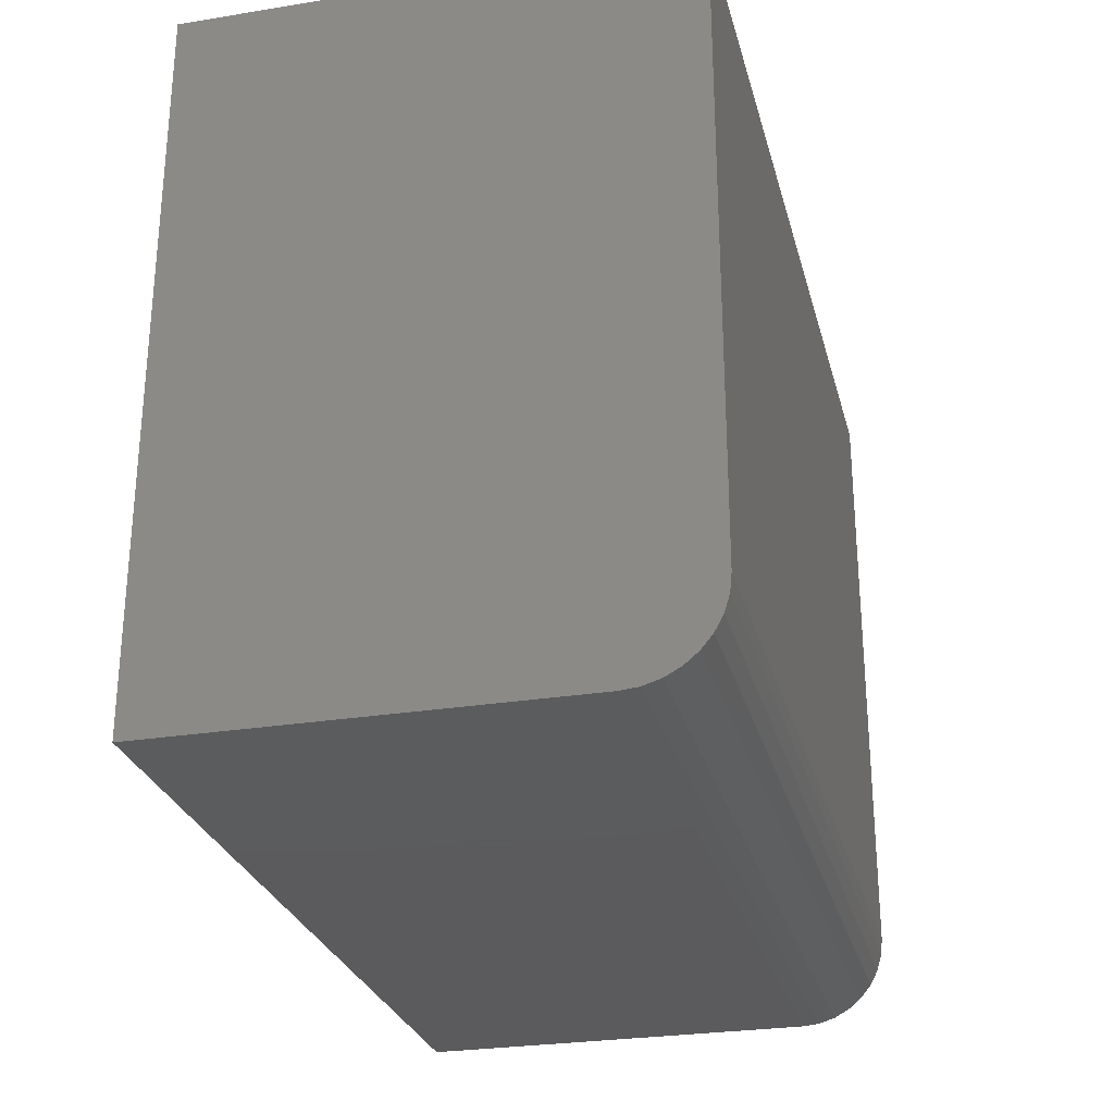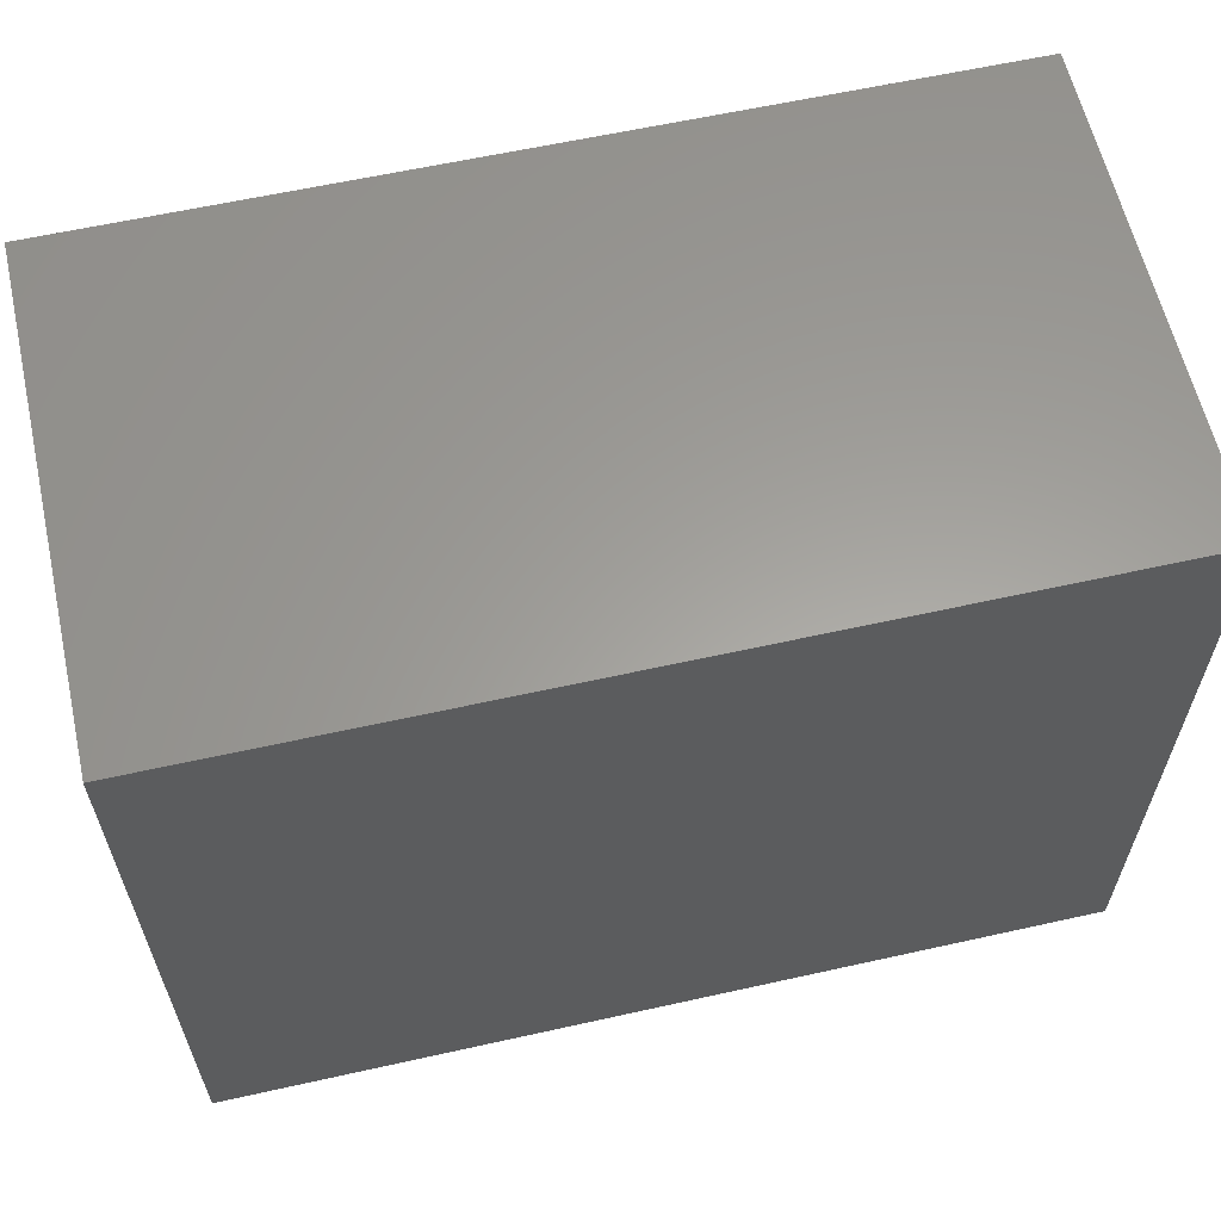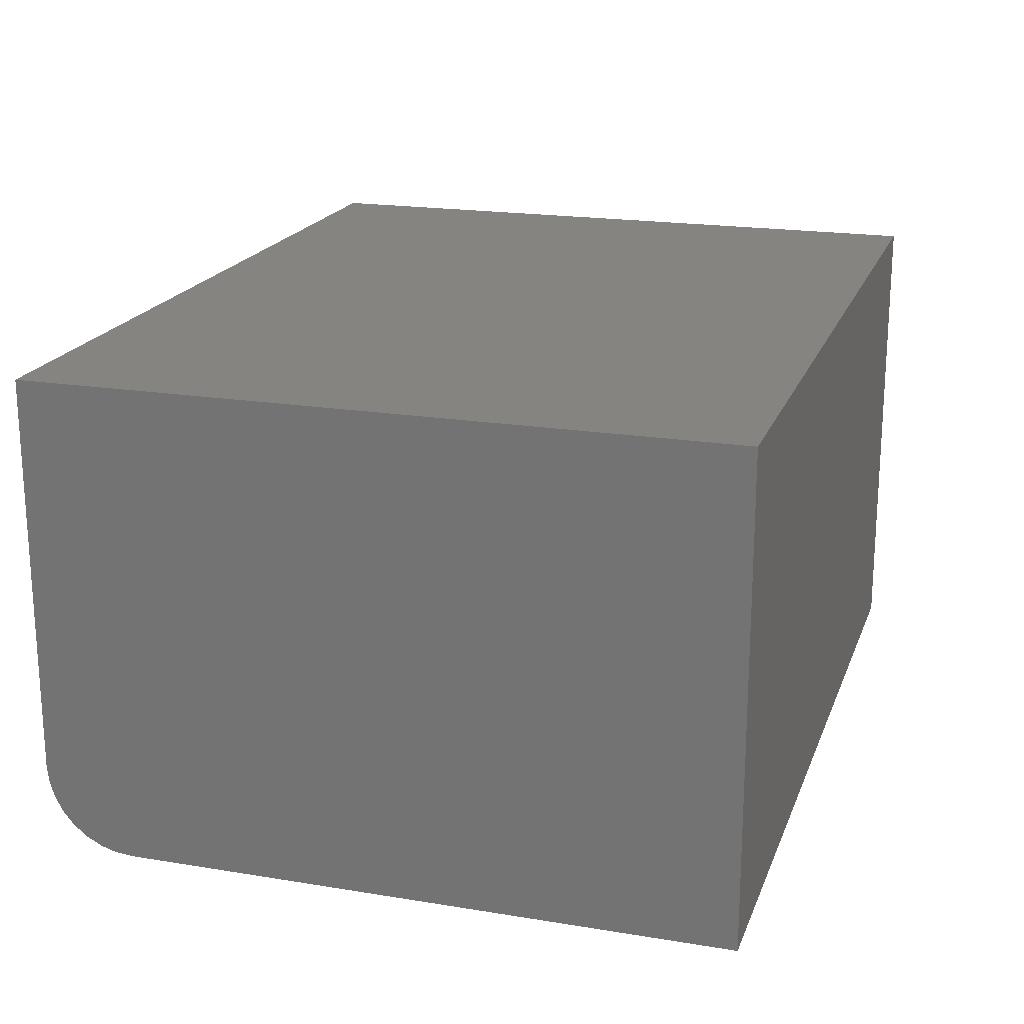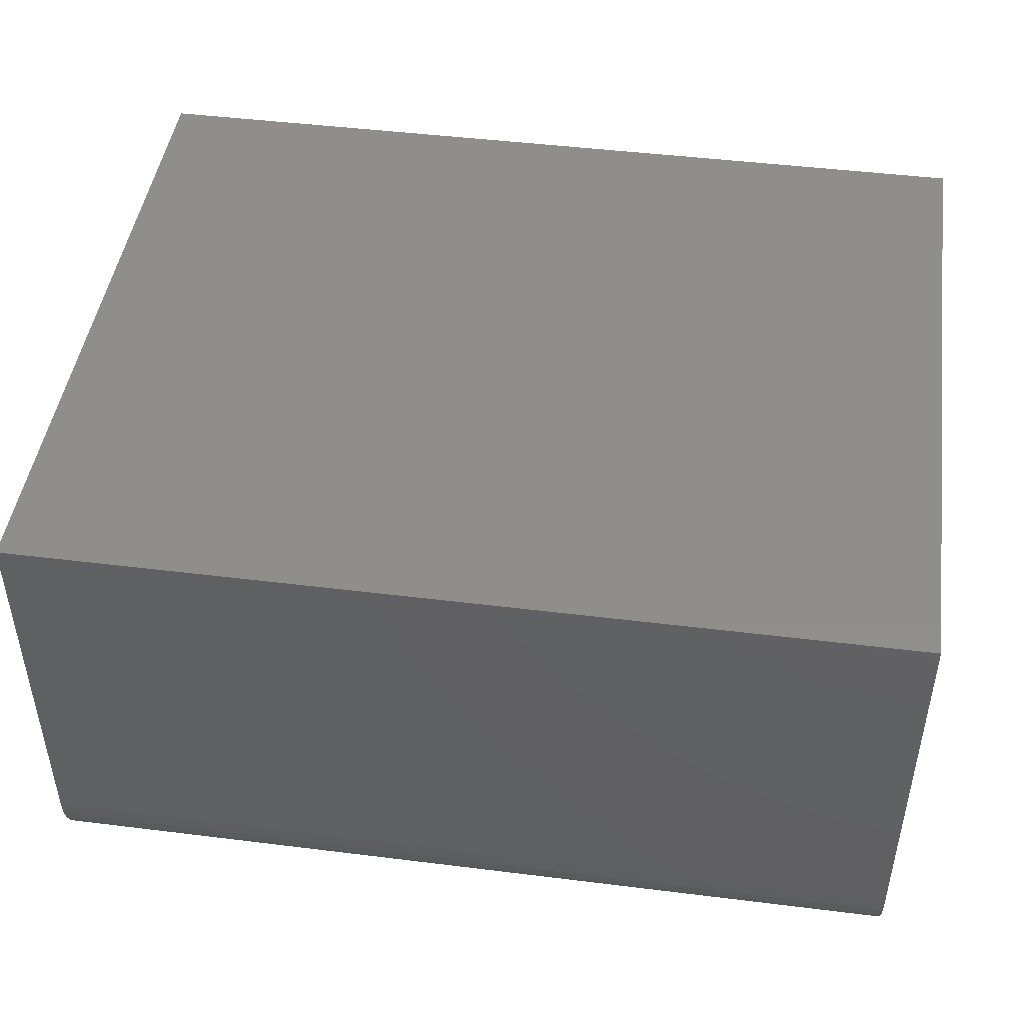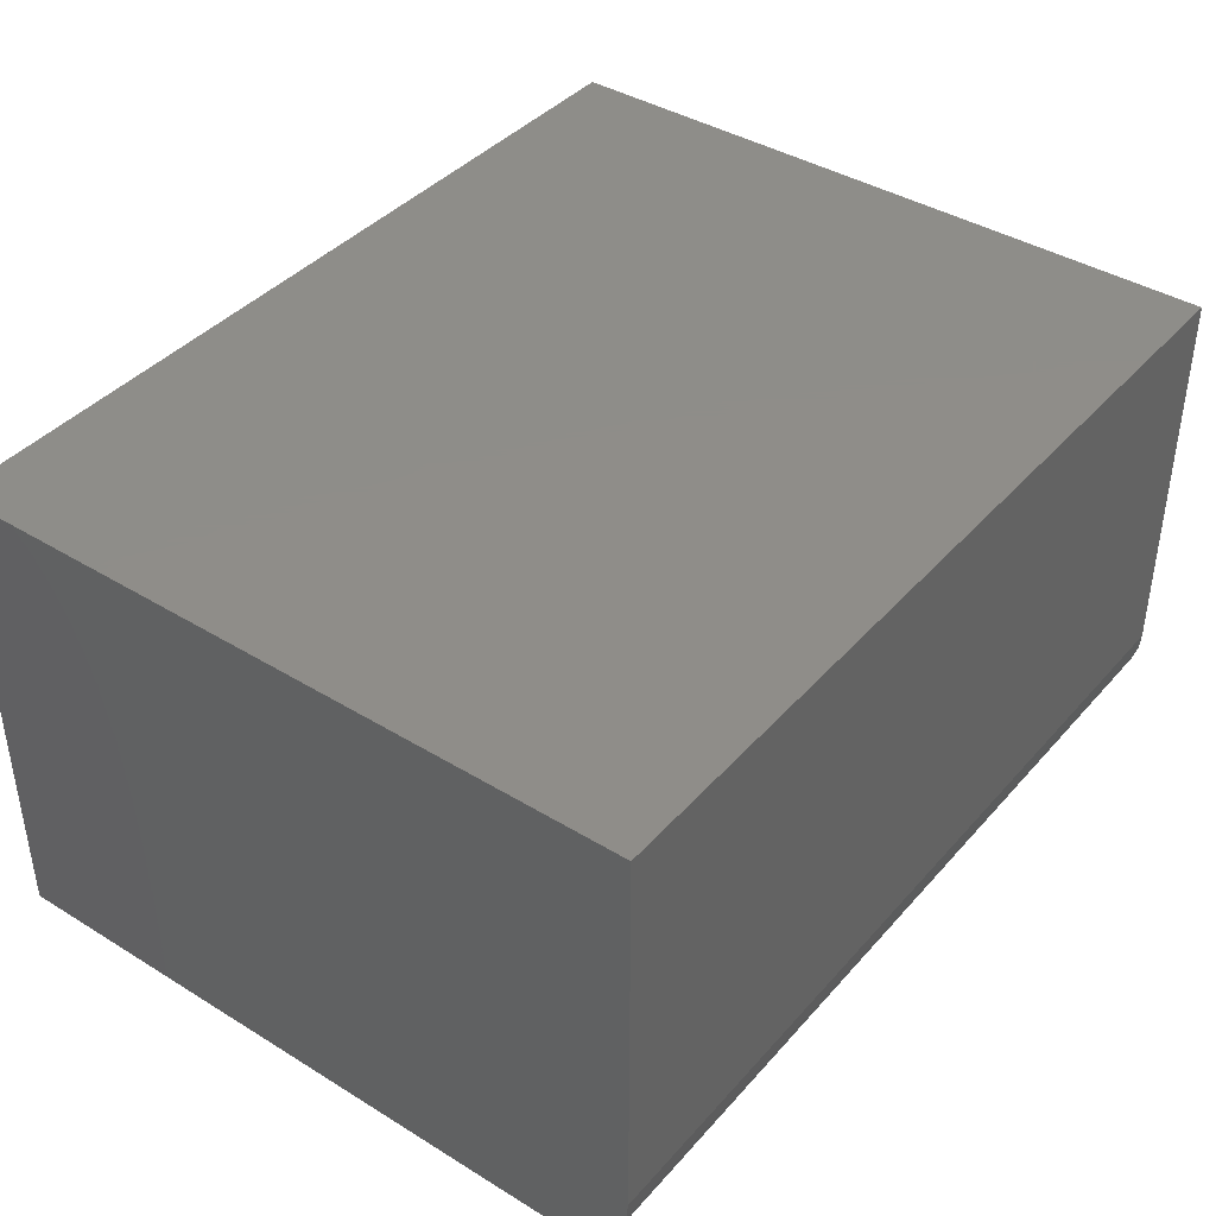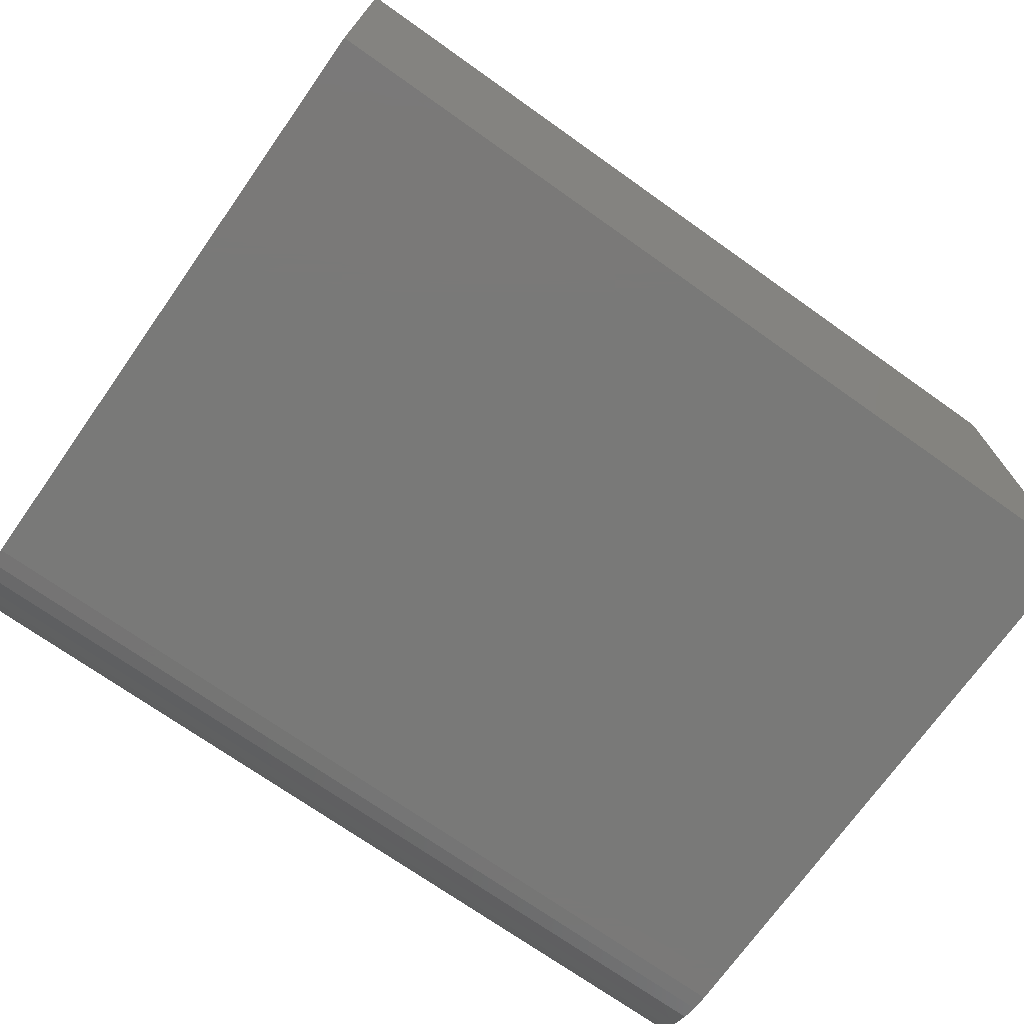
<metadata>
{"format":"stl","ext":"stl","renderer":"f3d","projection":"perspective","resolution":1024,"background":"white","views":[{"elev":-27.4,"azim":-76.0,"up":"+Z"},{"elev":61.0,"azim":167.2,"up":"+Z"},{"elev":19.5,"azim":-73.0,"up":"+Y"},{"elev":46.2,"azim":-171.9,"up":"+Y"},{"elev":40.4,"azim":127.0,"up":"+Y"},{"elev":-72.1,"azim":-35.3,"up":"+Y"}]}
</metadata>
<code>
# stl→obj: 24 verts, 44 faces
v -0.5547 -0.4766 -0.3359
v 0.3047 -0.4766 -0.3359
v -0.5547 -0.4766 0.2656
v 0.3047 -0.4766 0.2656
v -0.5547 0 -0.4219
v -0.5547 -0.3906 -0.4219
v -0.5547 -0.4074 -0.4202
v -0.5547 -0.4235 -0.4153
v -0.5547 -0.4384 -0.4074
v -0.5547 -0.4514 -0.3967
v -0.5547 -0.4621 -0.3837
v -0.5547 -0.47 -0.3688
v -0.5547 -0.4749 -0.3527
v -0.5547 3.816e-17 0.2656
v 0.3047 -0.4749 -0.3527
v 0.3047 -0.47 -0.3688
v 0.3047 -0.4621 -0.3837
v 0.3047 -0.4514 -0.3967
v 0.3047 -0.4384 -0.4074
v 0.3047 -0.4235 -0.4153
v 0.3047 -0.4074 -0.4202
v 0.3047 -0.3906 -0.4219
v 0.3047 9.541e-17 -0.4219
v 0.3047 1.336e-16 0.2656
f 1 2 3
f 3 2 4
f 5 6 7
f 5 7 8
f 5 8 9
f 5 9 10
f 5 10 11
f 5 11 12
f 5 12 13
f 5 13 1
f 5 1 3
f 5 3 14
f 2 15 16
f 2 16 17
f 2 17 18
f 2 18 19
f 2 19 20
f 2 20 21
f 2 21 22
f 2 22 23
f 2 23 24
f 2 24 4
f 6 5 22
f 22 5 23
f 6 22 7
f 7 22 21
f 7 21 8
f 8 21 20
f 8 20 9
f 9 20 19
f 9 19 10
f 10 19 18
f 10 18 11
f 11 18 17
f 11 17 12
f 12 17 16
f 12 16 13
f 13 16 15
f 13 15 1
f 1 15 2
f 5 14 23
f 23 14 24
f 4 24 3
f 3 24 14

</code>
